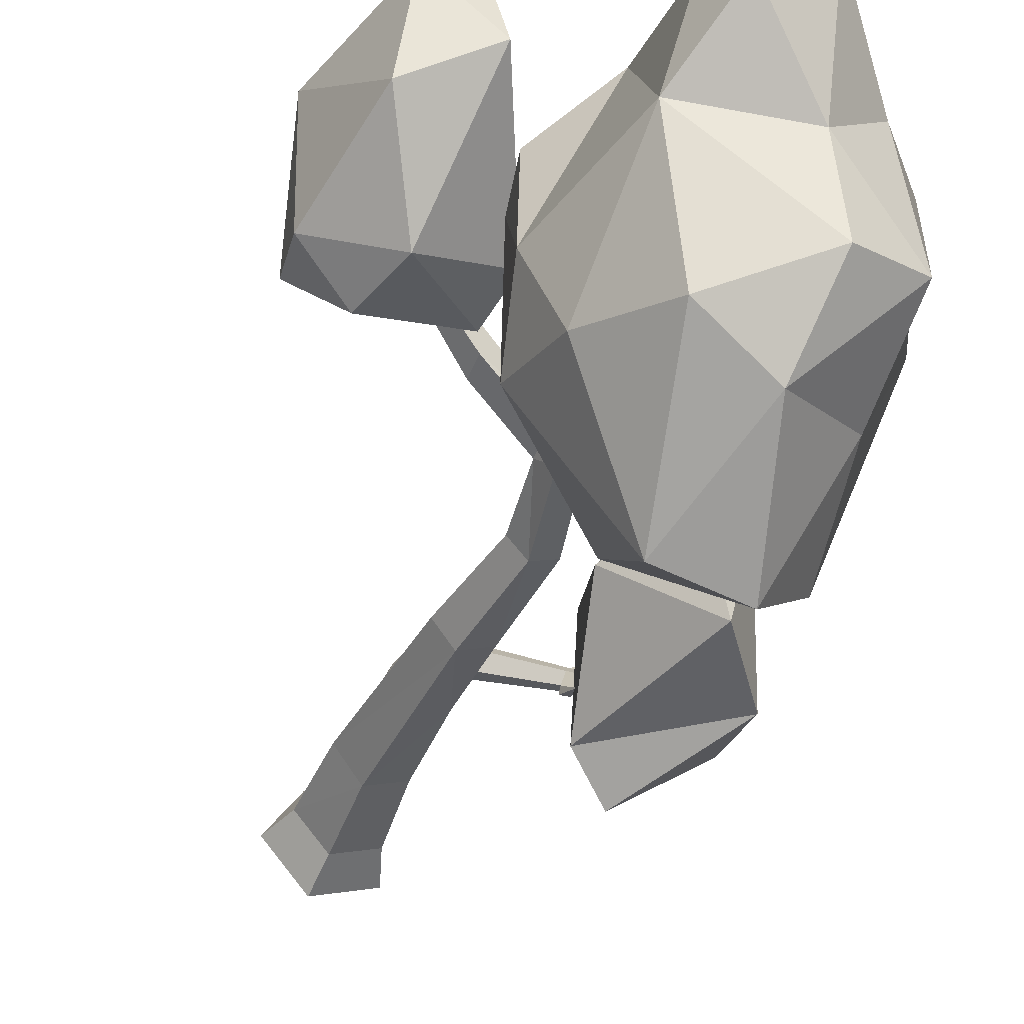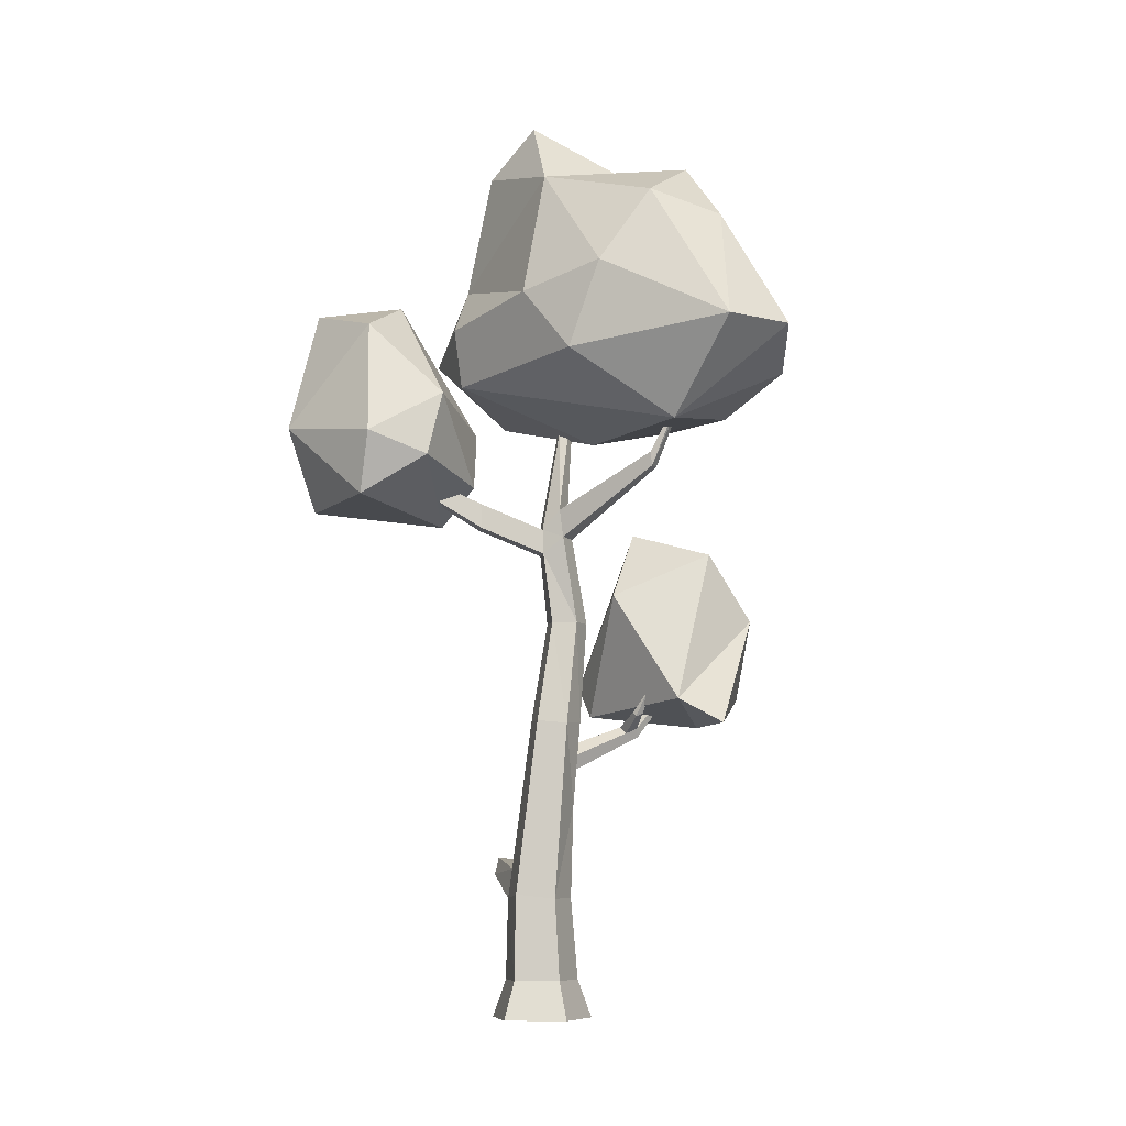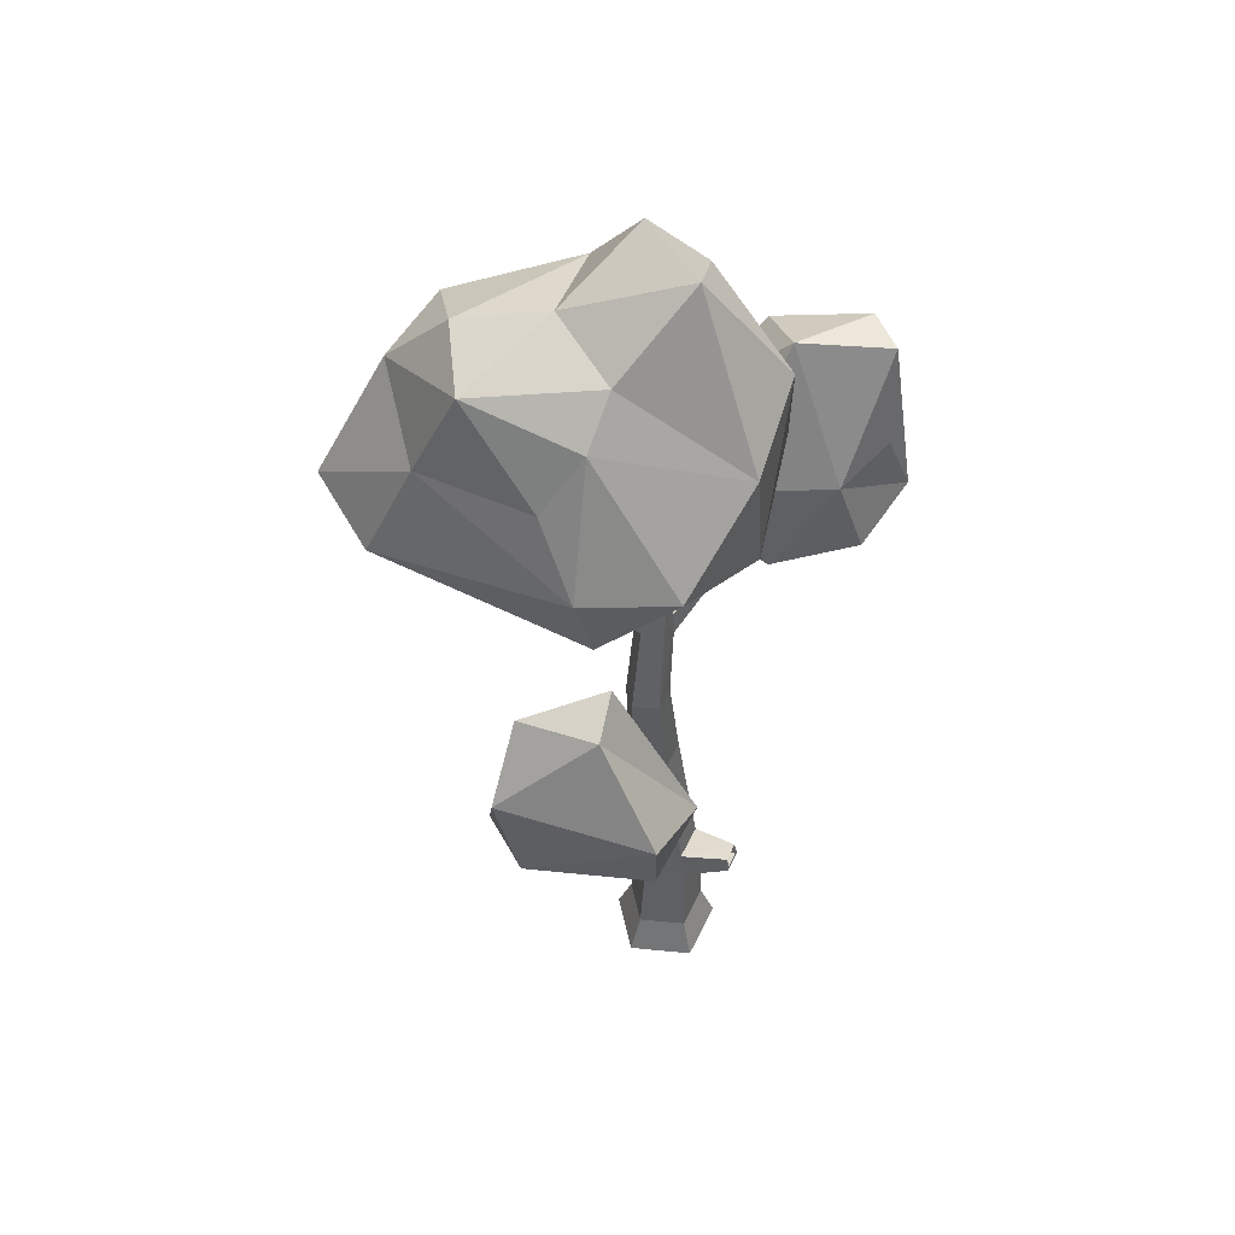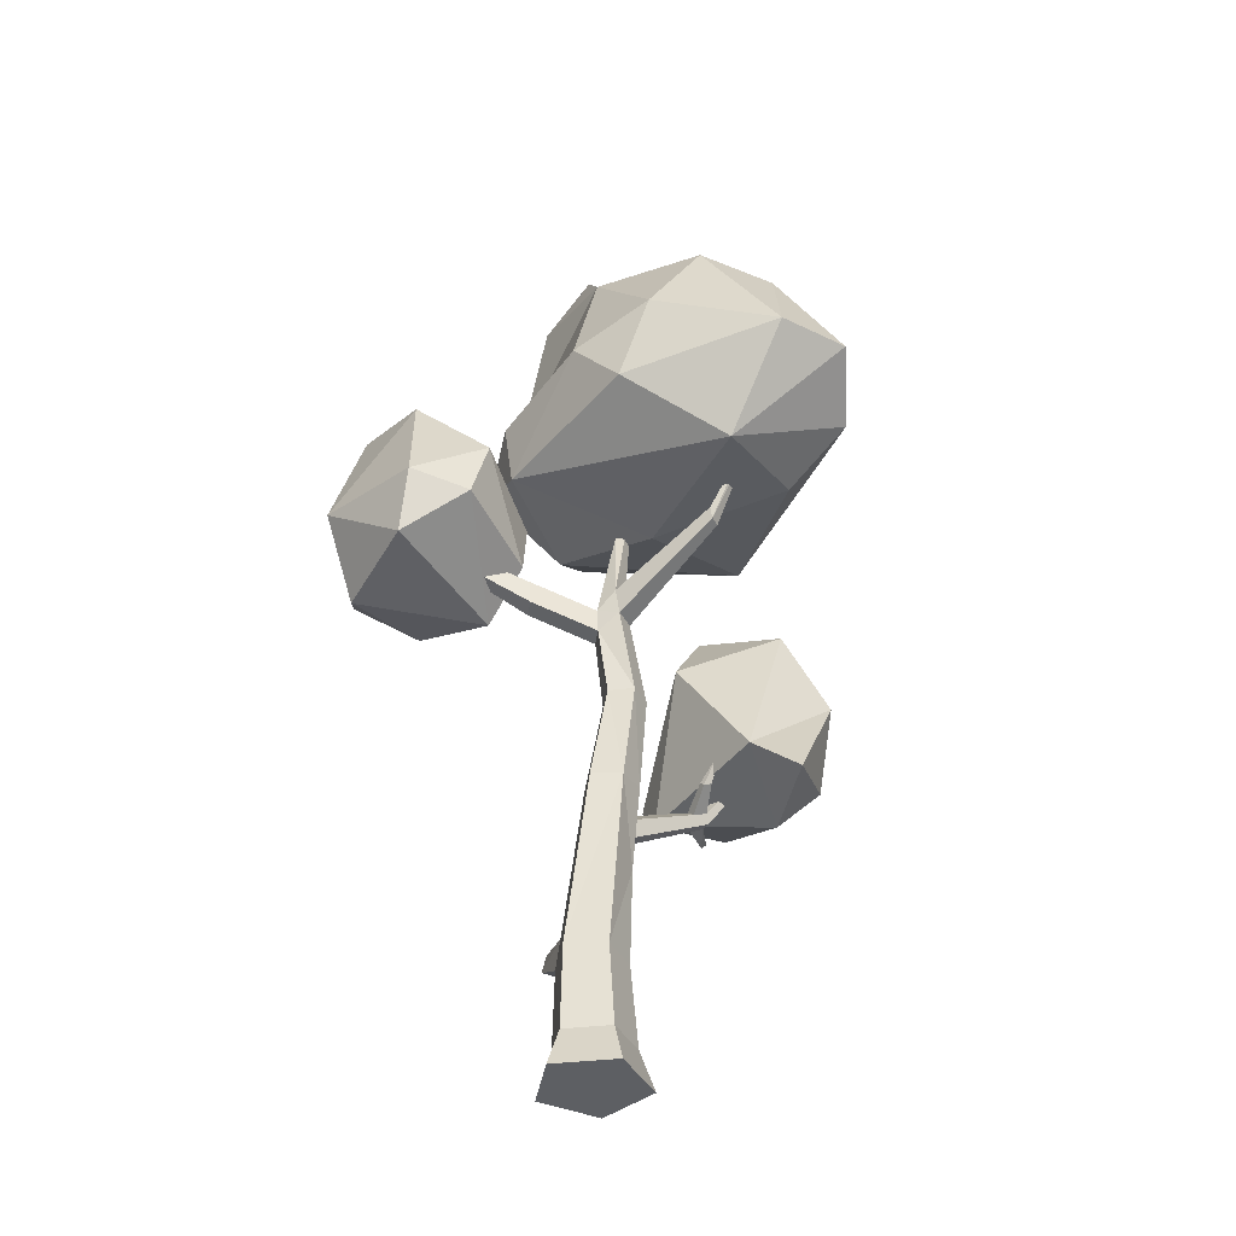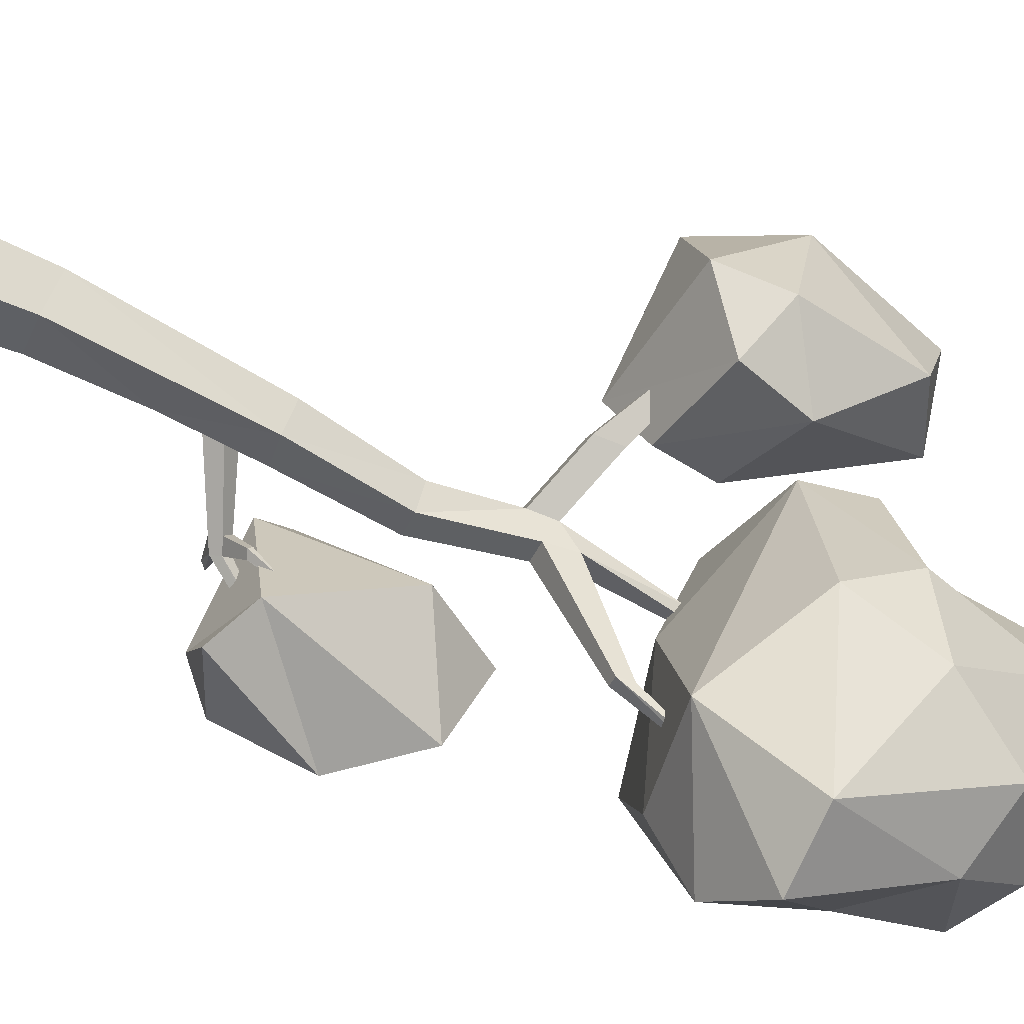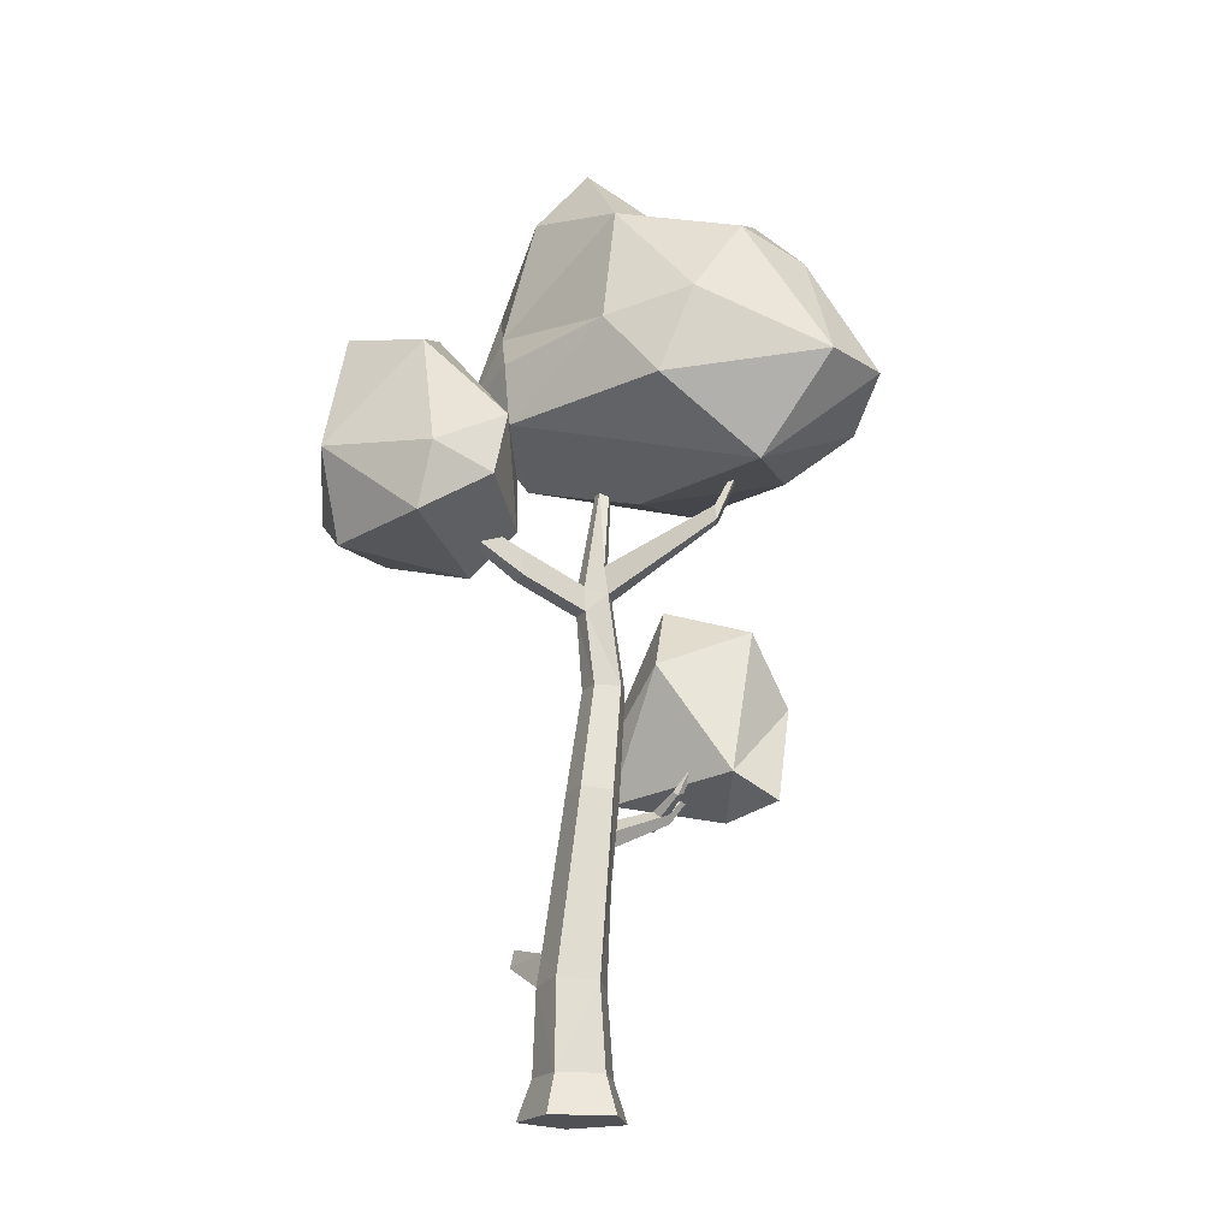
<metadata>
{"format":"obj","ext":"obj","renderer":"f3d","projection":"perspective","resolution":1024,"background":"white","views":[{"elev":-43.7,"azim":159.0,"up":"+Z"},{"elev":-8.4,"azim":136.6,"up":"+Y"},{"elev":49.6,"azim":-79.1,"up":"+Y"},{"elev":-40.4,"azim":138.8,"up":"+Y"},{"elev":-65.9,"azim":65.3,"up":"+Z"},{"elev":-19.8,"azim":121.2,"up":"+Y"}]}
</metadata>
<code>
o Tree2_2_Cylinder.011
v 0.2209 0.00172 -11.74
v 0.1879 0.3862 -11.6
v 0.6287 0.00172 -11.26
v 0.4859 0.3862 -11.25
v 0.3036 0.00172 -10.73
v 0.2483 0.3862 -10.86
v -0.3052 0.00172 -10.87
v -0.1966 0.3862 -10.96
v -0.3563 0.00172 -11.5
v -0.234 0.3862 -11.42
v 0.2555 1.198 -10.9
v -0.1353 1.198 -10.99
v -0.1681 1.198 -11.39
v 0.4589 1.239 -11.24
v 0.1137 2.974 -11.63
v -0.1292 1.506 -11.03
v -0.1541 2.146 -11.44
v 0.3131 3.004 -11.4
v 0.1502 3.004 -11.13
v -0.1548 3.004 -11.2
v -0.1804 3.004 -11.52
v 0.1314 4.023 -11.43
v -0.03453 4.023 -11.62
v -0.00089 4.023 -11.21
v -0.2485 4.023 -11.27
v -0.2693 4.023 -11.52
v 0.211 4.988 -11.36
v 0.1265 5.188 -11.53
v 0.1127 4.977 -11.21
v -0.0415 5.171 -11.26
v -0.05686 5.188 -11.46
v 0.09465 4.739 -11.2
v 0.1041 4.905 -11.56
v 0.2065 4.739 -11.37
v -0.1049 4.905 -11.48
v 0.7835 5.233 -11.04
v 0.6672 4.984 -10.88
v 0.7791 4.984 -11.05
v 1.444 5.616 -10.49
v 1.496 5.616 -10.57
v 1.434 5.484 -10.48
v 1.493 5.484 -10.57
v 0.01375 6.043 -11.41
v -0.04653 6.043 -11.48
v -0.03431 6.043 -11.33
v -0.1243 6.043 -11.35
v -0.1318 6.043 -11.45
v -0.1356 5.685 -12.6
v -0.2273 5.685 -12.56
v -0.1468 5.544 -12.61
v -0.2513 5.544 -12.57
v -0.3549 6.329 -12.9
v -0.2989 6.355 -12.92
v 0.1185 6.75 -11.4
v 0.08323 6.75 -11.32
v 0.04347 6.75 -11.39
v 0.2024 1.198 -11.54
v 0.2393 1.506 -10.94
v -0.1333 1.478 -10.53
v 0.03121 1.478 -10.5
v -0.1491 1.607 -10.55
v -0.1681 1.444 -10.54
v 0.07009 1.445 -10.48
v 0.04136 1.619 -10.51
v -0.1229 1.464 -10.58
v 0.04156 1.464 -10.54
v -0.1218 1.58 -10.6
v 0.03515 1.58 -10.56
v -1.711 3.365 -11.03
v -0.8632 3.424 -10.79
v -0.6541 3.22 -12.47
v -1.193 4.757 -12.41
v -0.8954 5.017 -11.59
v -1.735 3.259 -12.28
v -0.4076 4.317 -11.78
v -1.01 2.975 -12.76
v -0.7771 3.105 -11.05
v -1.685 4.077 -12.54
v -1.756 3.855 -11.02
v -1.518 2.982 -11.91
v -1.366 4.828 -11.61
v -0.2303 8.567 -13.03
v 0.5923 8.114 -13.33
v 0.8804 8.464 -12.11
v -0.8654 8.333 -12.83
v -0.825 7.399 -13.27
v -0.07003 7.918 -13.65
v -0.09206 8.676 -12.2
v -1.209 7.485 -12.13
v -0.3839 6.752 -14.24
v -1.537 6.821 -11.78
v 0.3211 6.759 -14.11
v -0.8183 6.05 -12.99
v 1.03 7.372 -13.05
v 0.2332 5.873 -13.29
v 0.6856 8.715 -11.07
v -0.6153 7.608 -10.44
v -0.0542 9.129 -11.04
v -1.008 8.037 -11.77
v -1.438 6.21 -11.64
v -0.9034 6.428 -13.71
v 1.052 6.417 -11.04
v -0.1586 5.878 -11.75
v 1.126 6.534 -12.72
v 1.264 7.17 -12.21
v 0.09011 8.162 -10.28
v -0.4223 6.483 -10.41
v 1.172 6.997 -11.06
v 0.6639 7.562 -10.68
v -0.6388 8.438 -11.64
v 0.8003 6.782 -10.36
v -1.38 6.858 -10.91
v 0.5642 9.172 -11.6
v 0.05277 6.176 -10.6
v 1.362 7.319 -10.42
v 2.19 5.201 -10.83
v 0.7678 5.95 -10.95
v 0.9346 6.04 -9.87
v 2.362 5.98 -9.835
v 0.8576 5.393 -11.02
v 1.957 7.24 -9.786
v 1.029 5.251 -9.632
v 1.933 5.157 -9.742
v 0.8087 5.049 -10.45
v 2.031 6.985 -10.73
v 1.547 7.237 -9.535
v 1.401 6.237 -9.5
v 1.793 5.574 -11.38
v 2.277 5.805 -11.04
v 1.613 6.224 -11.4
v 1.61 5.554 -9.294
v -0.09441 2.632 -11.19
v -0.9 2.972 -11.52
v -0.1364 2.478 -11.24
v -0.9245 2.882 -11.55
v -0.8991 2.873 -11.64
v -0.0241 2.608 -11.45
v -0.8589 2.958 -11.67
v -0.02502 2.712 -11.32
v -0.8595 3.019 -11.59
v -1.307 3.521 -11.88
v -1.247 3.569 -11.86
v -1.284 3.51 -11.93
v -1.233 3.541 -11.93
v -0.7766 2.919 -11.47
v -0.8038 2.82 -11.5
v -0.09291 2.463 -11.4
v -0.7311 2.904 -11.64
v -0.7317 2.972 -11.55
v -0.7095 3.132 -11.86
v -0.7092 3.096 -11.9
v -0.6338 3.064 -11.88
v -0.6341 3.104 -11.83
v -0.7216 3.345 -12.02
v -0.681 3.33 -12.01
v -1.164 2.924 -11.33
v -1.098 2.92 -11.3
v -1.111 2.873 -11.32
f 2 3 1
f 3 6 5
f 6 7 5
f 2 13 57
f 8 9 7
f 10 1 9
f 3 7 9
f 57 17 15
f 4 57 14
f 6 12 8
f 8 13 10
f 4 11 6
f 15 18 14
f 13 16 17
f 19 22 24
f 17 20 21
f 14 19 58
f 16 19 20
f 21 23 15
f 20 24 25
f 15 22 18
f 21 25 26
f 31 46 47
f 33 27 34
f 30 31 35
f 27 29 36
f 31 51 35
f 23 35 33
f 22 32 24
f 25 35 26
f 23 34 22
f 25 32 30
f 38 41 37
f 27 38 34
f 34 37 32
f 42 39 41
f 29 41 39
f 36 42 38
f 36 39 40
f 44 56 54
f 29 43 45
f 31 44 28
f 30 45 46
f 28 43 27
f 28 49 31
f 33 51 50
f 28 50 48
f 49 52 51
f 49 53 52
f 50 52 53
f 45 55 46
f 46 56 47
f 43 55 45
f 14 58 11
f 16 62 61
f 61 68 64
f 16 64 58
f 58 63 11
f 12 63 62
f 60 62 63
f 61 62 59
f 59 67 61
f 60 68 66
f 59 66 65
f 2 4 3
f 3 4 6
f 6 8 7
f 2 10 13
f 8 10 9
f 10 2 1
f 9 1 3
f 3 5 7
f 57 13 17
f 4 2 57
f 6 11 12
f 8 12 13
f 4 14 11
f 57 15 14
f 19 18 22
f 17 16 20
f 14 18 19
f 17 21 15
f 16 58 19
f 30 32 29
f 21 26 23
f 20 19 24
f 15 23 22
f 21 20 25
f 31 30 46
f 33 28 27
f 31 49 51
f 23 26 35
f 22 34 32
f 25 30 35
f 23 33 34
f 25 24 32
f 38 42 41
f 27 36 38
f 29 32 37
f 34 38 37
f 42 40 39
f 29 37 41
f 36 40 42
f 36 29 39
f 44 47 56
f 29 27 43
f 31 47 44
f 30 29 45
f 28 44 43
f 48 50 53
f 28 48 49
f 33 35 51
f 28 33 50
f 49 48 53
f 50 51 52
f 54 56 55
f 43 44 54
f 46 55 56
f 43 54 55
f 13 12 16
f 16 12 62
f 61 67 68
f 16 61 64
f 58 64 63
f 12 11 63
f 60 59 62
f 60 63 64
f 59 65 67
f 60 64 68
f 59 60 66
f 135 156 133
f 135 147 146
f 136 148 147
f 140 142 133
f 138 152 148
f 149 133 145
f 147 137 139
f 133 141 135
f 138 143 144
f 140 144 142
f 136 141 143
f 139 145 132
f 148 139 137
f 146 147 134
f 132 146 134
f 151 155 152
f 138 150 151
f 148 153 149
f 140 153 150
f 150 155 154
f 150 154 151
f 157 156 158
f 146 157 158
f 135 158 156
f 133 157 145
f 135 136 147
f 136 138 148
f 138 151 152
f 149 140 133
f 139 132 134
f 134 147 139
f 143 141 144
f 141 142 144
f 133 142 141
f 138 136 143
f 140 138 144
f 136 135 141
f 139 149 145
f 148 149 139
f 147 148 137
f 132 145 146
f 151 154 155
f 138 140 150
f 148 152 153
f 140 149 153
f 150 153 155
f 153 152 155
f 146 145 157
f 135 146 158
f 133 156 157
f 65 68 67
f 65 66 68
f 81 79 70
f 80 71 77
f 80 76 71
f 77 69 80
f 80 69 74
f 81 72 78
f 75 70 77
f 73 72 81
f 78 79 81
f 77 71 75
f 81 70 73
f 75 72 73
f 74 69 79
f 70 69 77
f 78 72 71
f 75 71 72
f 75 73 70
f 79 69 70
f 79 78 74
f 76 78 71
f 80 74 76
f 76 74 78
f 103 114 100
f 112 100 107
f 112 91 100
f 82 84 83
f 86 85 87
f 104 95 92
f 86 101 91
f 95 90 92
f 85 88 82
f 91 101 100
f 95 101 90
f 94 83 84
f 84 109 105
f 99 91 112
f 93 95 103
f 101 95 93
f 90 101 86
f 104 92 94
f 90 86 87
f 114 107 100
f 112 97 99
f 114 103 102
f 85 86 89
f 82 87 85
f 84 105 94
f 92 87 83
f 83 94 92
f 82 83 87
f 100 93 103
f 110 85 99
f 98 96 113
f 88 110 98
f 113 84 88
f 113 96 84
f 89 86 91
f 88 98 113
f 84 82 88
f 103 95 102
f 92 90 87
f 89 91 99
f 102 95 104
f 100 101 93
f 105 104 94
f 85 110 88
f 99 85 89
f 102 104 105
f 111 114 102
f 108 102 105
f 106 97 107
f 108 111 102
f 107 114 111
f 109 106 111
f 106 96 98
f 109 84 96
f 96 106 109
f 108 105 109
f 97 106 98
f 109 111 108
f 111 106 107
f 107 97 112
f 110 97 98
f 97 110 99
f 124 120 128
f 118 126 115
f 118 124 122
f 123 116 119
f 119 121 131
f 124 116 123
f 129 119 116
f 129 125 119
f 124 128 116
f 122 124 123
f 131 123 119
f 127 131 126
f 115 126 121
f 120 130 128
f 127 126 118
f 116 128 129
f 128 130 129
f 117 130 120
f 118 117 124
f 124 117 120
f 131 121 126
f 125 121 119
f 131 122 123
f 125 130 115
f 131 118 122
f 121 125 115
f 115 130 117
f 115 117 118
f 118 131 127
f 129 130 125

</code>
